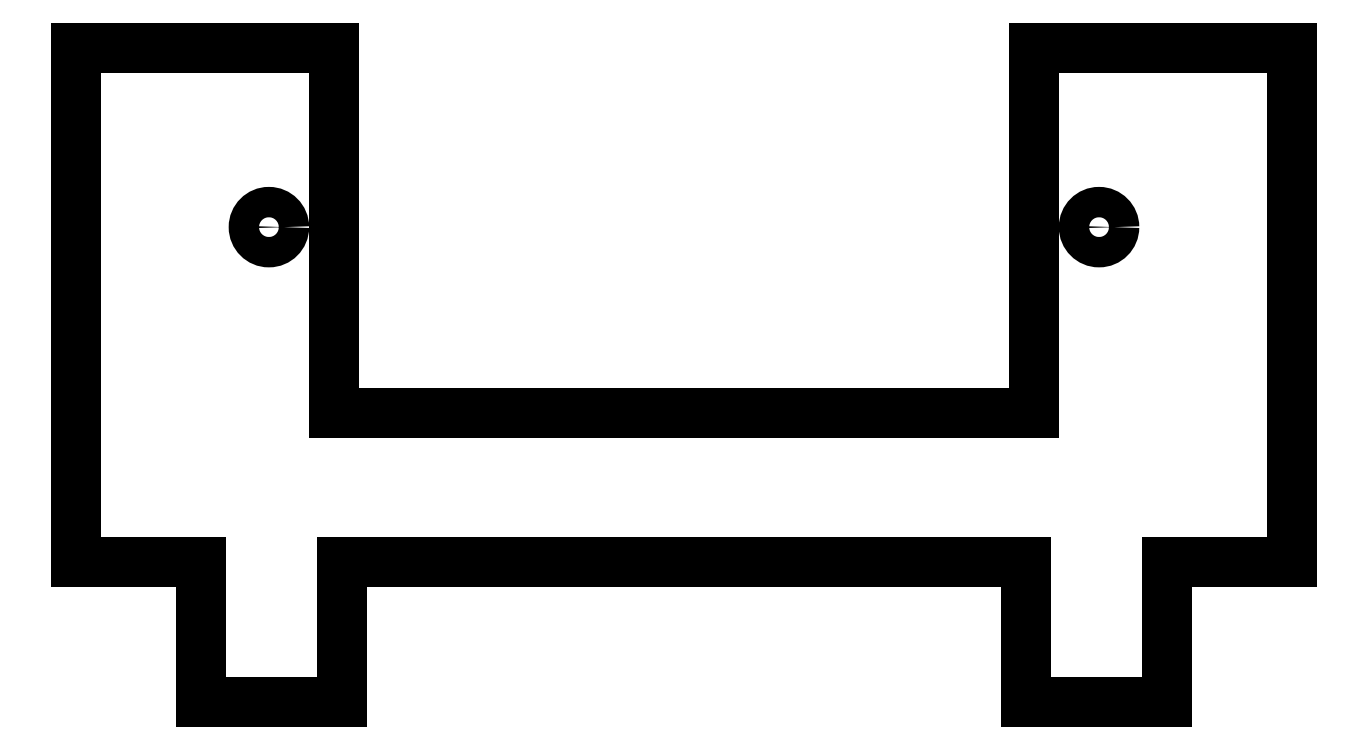
<metadata>
{"format":"dxf","ext":"dxf","renderer":"ezdxf+matplotlib","layout":"modelspace","background":"white","min_lineweight":24,"dpi":150}
</metadata>
<code>
0
SECTION
2
ENTITIES
0
LINE
8
0
10
44.18
20
21.52
30
0
11
44.18
21
9.525
31
0
0
LINE
8
0
10
48.56
20
2.564e-29
30
0
11
48.56
21
4.625
31
0
0
LINE
8
0
10
43.93
20
4.625
30
0
11
43.93
21
2.564e-29
31
0
0
LINE
8
0
10
21.18
20
21.52
30
0
11
12.68
21
21.52
31
0
0
LINE
8
0
10
48.56
20
4.625
30
0
11
52.68
21
4.625
31
0
0
LINE
8
0
10
48.56
20
4.625
30
0
11
48.56
21
2.564e-29
31
0
0
LINE
8
0
10
21.43
20
2.564e-29
30
0
11
21.43
21
4.625
31
0
0
LINE
8
0
10
21.43
20
4.625
30
0
11
43.93
21
4.625
31
0
0
LINE
8
0
10
21.18
20
9.525
30
0
11
21.18
21
21.52
31
0
0
LINE
8
0
10
44.18
20
9.525
30
0
11
21.18
21
9.525
31
0
0
LINE
8
0
10
12.68
20
4.625
30
0
11
16.81
21
4.625
31
0
0
CIRCLE
8
0
10
19.03
20
15.62
30
0
40
0.5
210
0
220
0
230
1
0
LINE
8
0
10
16.81
20
2.564e-29
30
0
11
21.43
21
2.564e-29
31
0
0
LINE
8
0
10
43.93
20
2.564e-29
30
0
11
48.56
21
2.564e-29
31
0
0
CIRCLE
8
0
10
46.33
20
15.62
30
0
40
0.5
210
0
220
0
230
1
0
LINE
8
0
10
12.68
20
21.52
30
0
11
12.68
21
4.625
31
0
0
LINE
8
0
10
52.68
20
4.625
30
0
11
52.68
21
21.52
31
0
0
LINE
8
0
10
12.68
20
4.625
30
0
11
16.81
21
4.625
31
0
0
LINE
8
0
10
52.68
20
21.52
30
0
11
44.18
21
21.52
31
0
0
LINE
8
0
10
16.81
20
4.625
30
0
11
16.81
21
2.564e-29
31
0
0
ENDSEC
0
EOF

</code>
